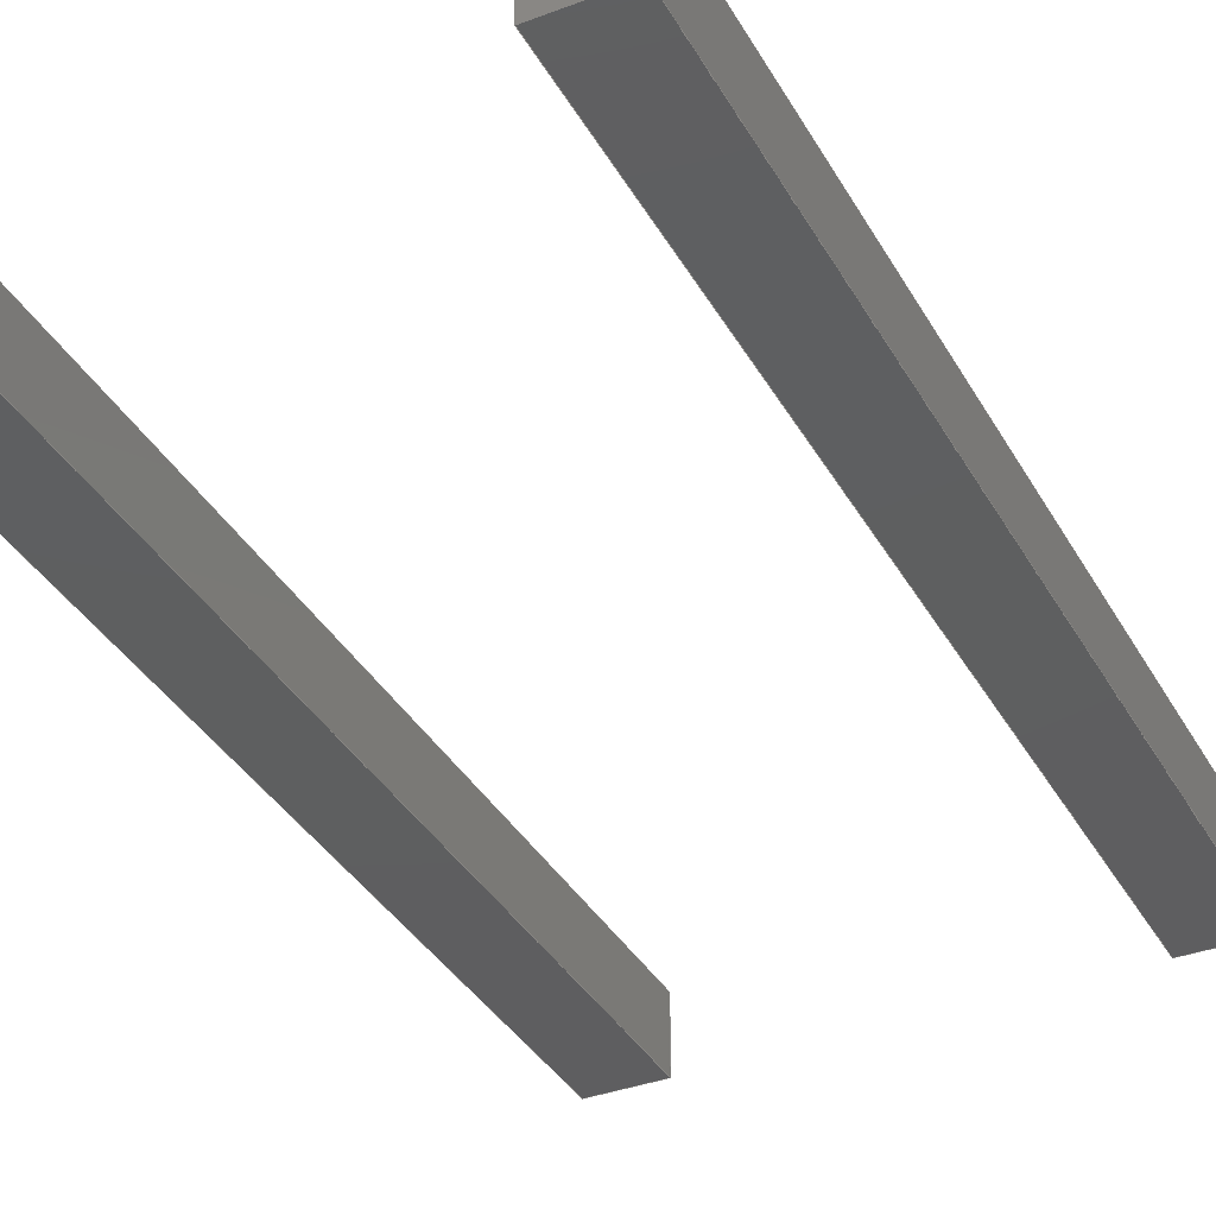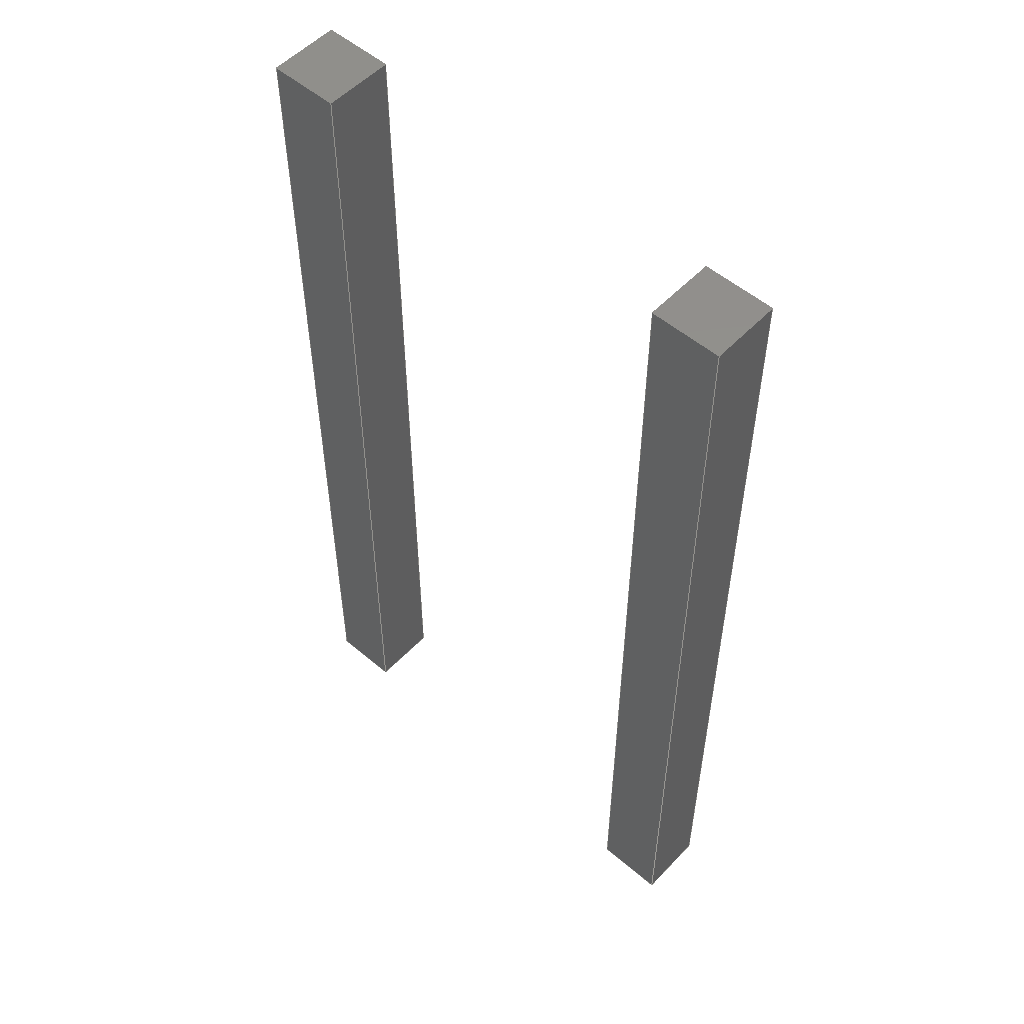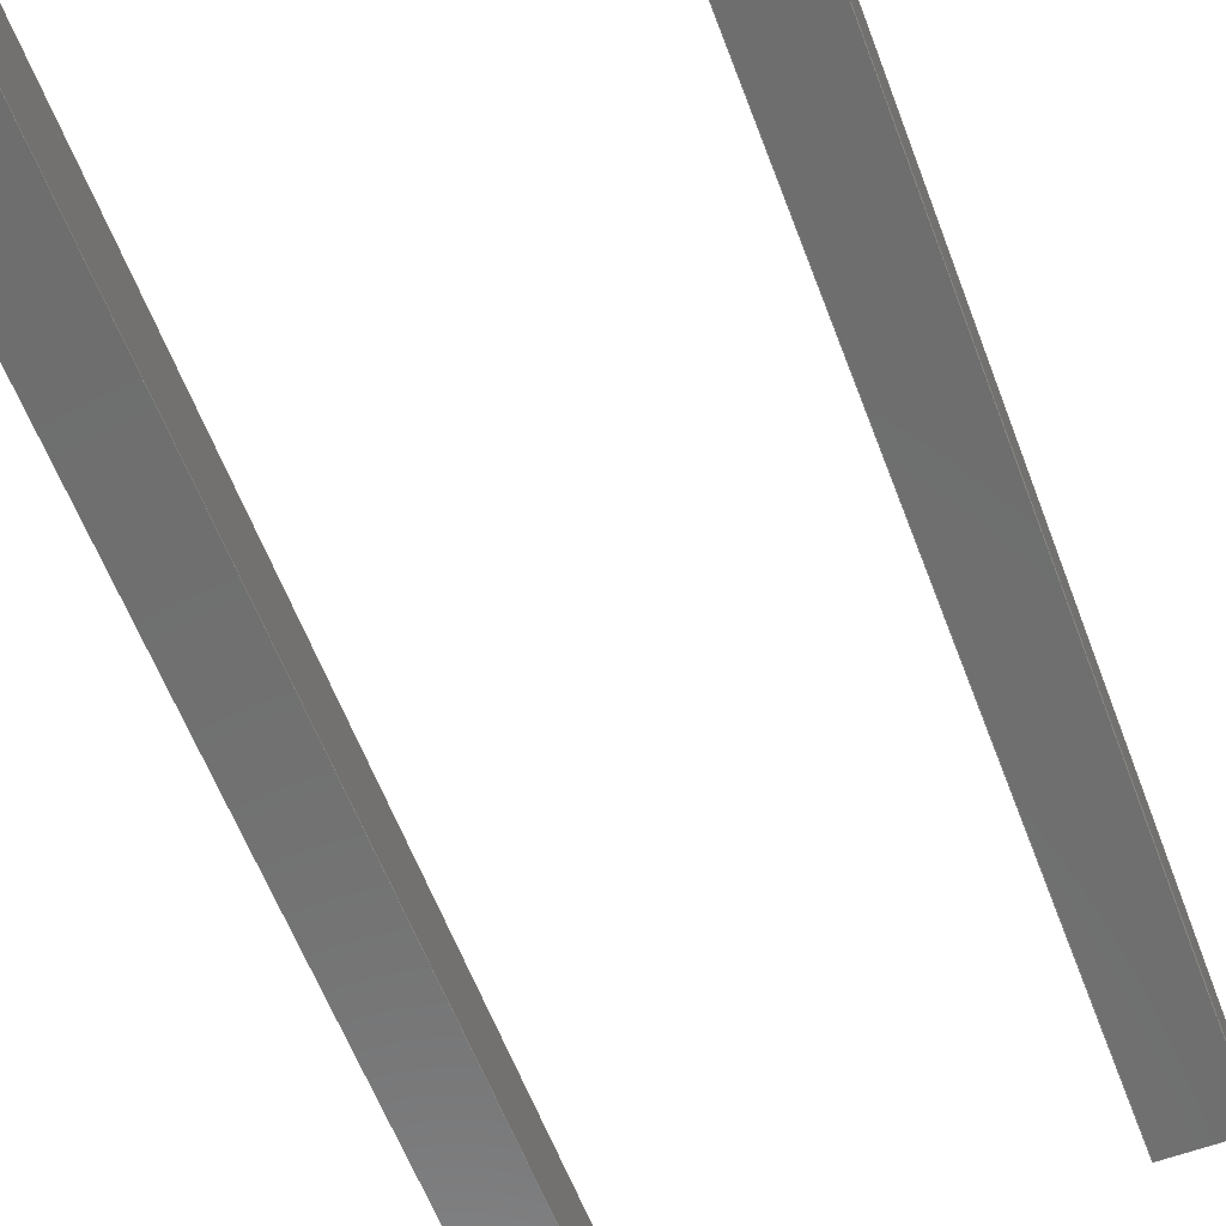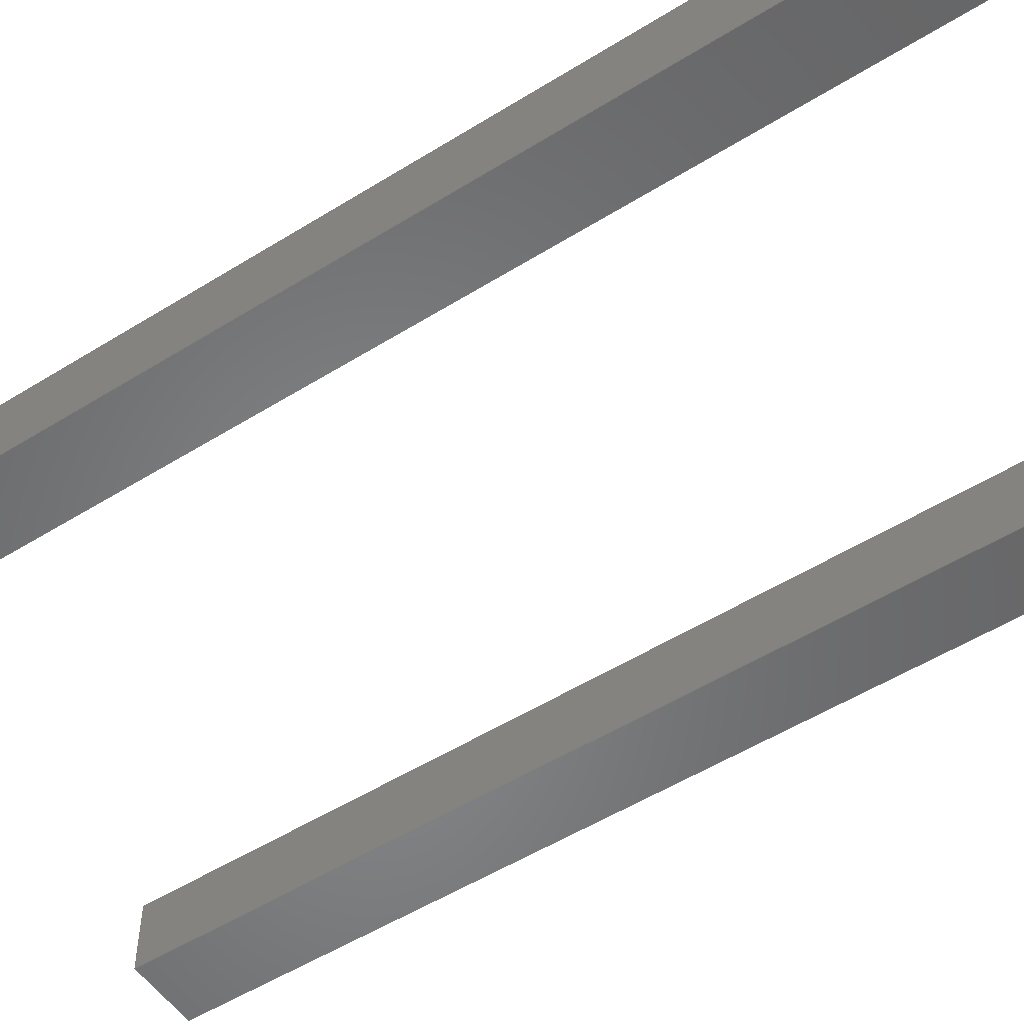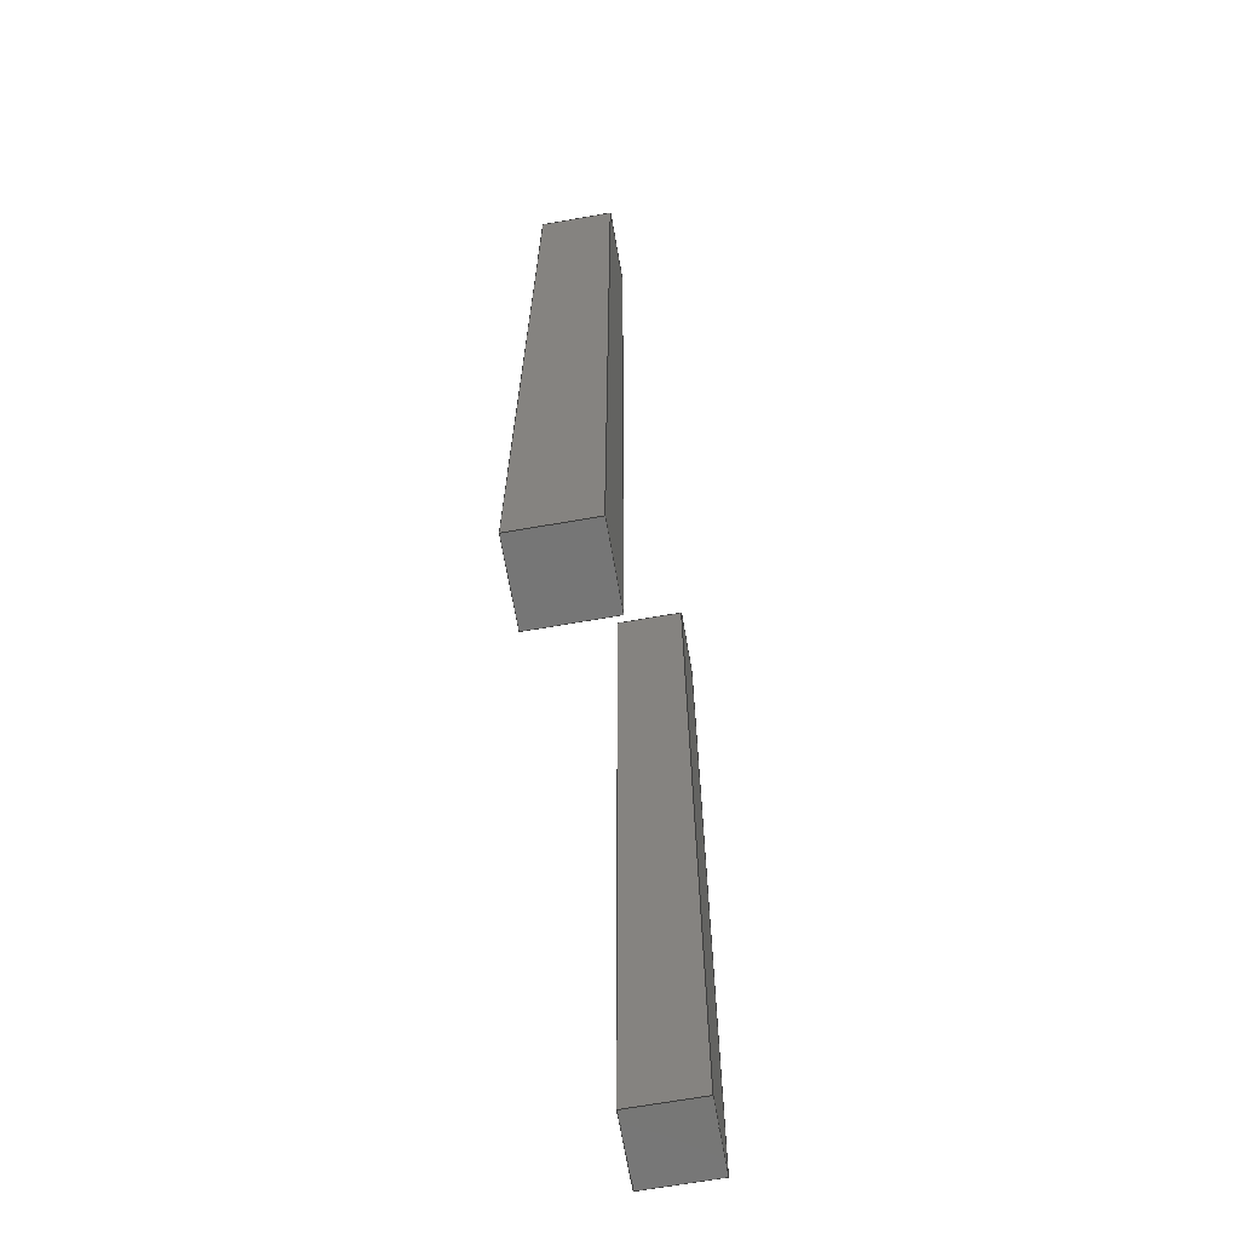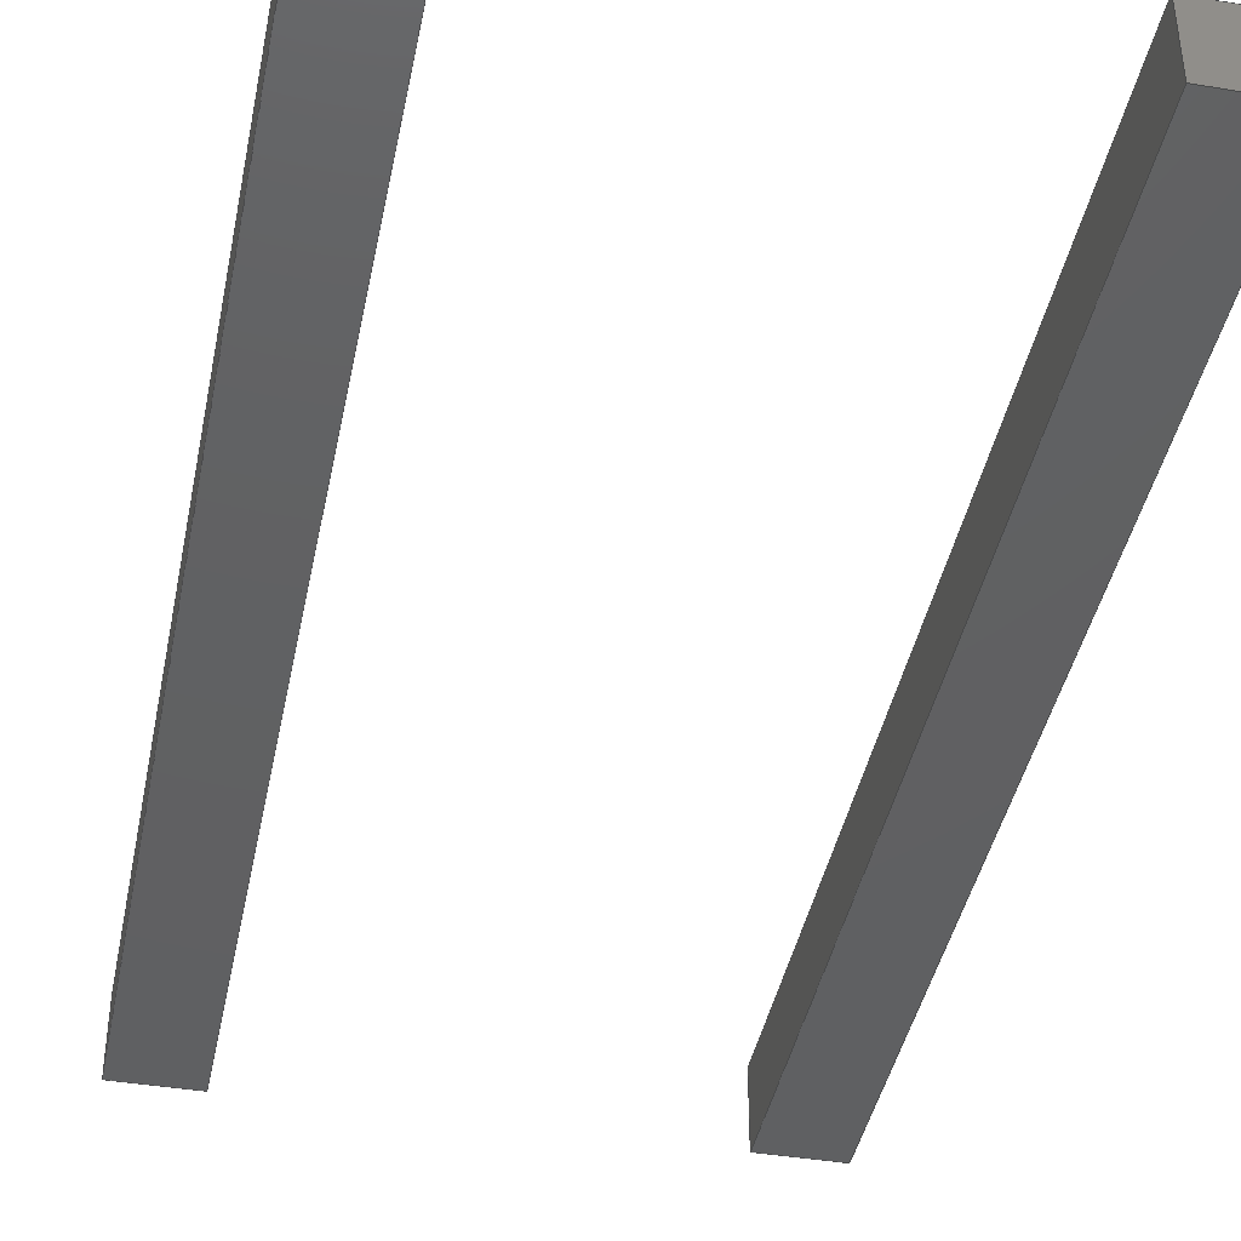
<metadata>
{"format":"step","ext":"step","renderer":"f3d","projection":"perspective","resolution":1024,"background":"white","views":[{"elev":-36.5,"azim":26.2,"up":"+Y"},{"elev":53.6,"azim":-137.8,"up":"+Z"},{"elev":-60.5,"azim":20.7,"up":"+Y"},{"elev":-53.4,"azim":-56.4,"up":"+Y"},{"elev":-68.8,"azim":99.9,"up":"+Z"},{"elev":-41.8,"azim":168.7,"up":"+Y"}]}
</metadata>
<code>
ISO-10303-21;
DATA;
#1 = APPLICATION_PROTOCOL_DEFINITION('international standard',
  'automotive_design',2000,#2);
#2 = APPLICATION_CONTEXT(
  'core data for automotive mechanical design processes');
#3 = SHAPE_DEFINITION_REPRESENTATION(#4,#10);
#4 = PRODUCT_DEFINITION_SHAPE('','',#5);
#5 = PRODUCT_DEFINITION('design','',#6,#9);
#6 = PRODUCT_DEFINITION_FORMATION('','',#7);
#7 = PRODUCT('dos_pines','dos_pines','',(#8));
#8 = PRODUCT_CONTEXT('',#2,'mechanical');
#9 = PRODUCT_DEFINITION_CONTEXT('part definition',#2,'design');
#10 = SHAPE_REPRESENTATION('',(#11,#15,#19),#23);
#11 = AXIS2_PLACEMENT_3D('',#12,#13,#14);
#12 = CARTESIAN_POINT('',(0,0,0));
#13 = DIRECTION('',(0,0,1));
#14 = DIRECTION('',(1,0,-0));
#15 = AXIS2_PLACEMENT_3D('',#16,#17,#18);
#16 = CARTESIAN_POINT('',(0,0,0));
#17 = DIRECTION('',(0,0,1));
#18 = DIRECTION('',(1,0,0));
#19 = AXIS2_PLACEMENT_3D('',#20,#21,#22);
#20 = CARTESIAN_POINT('',(2.54,0,0));
#21 = DIRECTION('',(0,0,1));
#22 = DIRECTION('',(1,0,0));
#23 = ( GEOMETRIC_REPRESENTATION_CONTEXT(3) 
GLOBAL_UNCERTAINTY_ASSIGNED_CONTEXT((#27)) GLOBAL_UNIT_ASSIGNED_CONTEXT(
(#24,#25,#26)) REPRESENTATION_CONTEXT('Context #1',
  '3D Context with UNIT and UNCERTAINTY') );
#24 = ( LENGTH_UNIT() NAMED_UNIT(*) SI_UNIT(.MILLI.,.METRE.) );
#25 = ( NAMED_UNIT(*) PLANE_ANGLE_UNIT() SI_UNIT($,.RADIAN.) );
#26 = ( NAMED_UNIT(*) SI_UNIT($,.STERADIAN.) SOLID_ANGLE_UNIT() );
#27 = UNCERTAINTY_MEASURE_WITH_UNIT(LENGTH_MEASURE(1e-07),#24,
  'distance_accuracy_value','confusion accuracy');
#28 = PRODUCT_RELATED_PRODUCT_CATEGORY('part',$,(#7));
#29 = SHAPE_DEFINITION_REPRESENTATION(#30,#36);
#30 = PRODUCT_DEFINITION_SHAPE('','',#31);
#31 = PRODUCT_DEFINITION('design','',#32,#35);
#32 = PRODUCT_DEFINITION_FORMATION('','',#33);
#33 = PRODUCT('Pin-master','Pin-master','',(#34));
#34 = PRODUCT_CONTEXT('',#2,'mechanical');
#35 = PRODUCT_DEFINITION_CONTEXT('part definition',#2,'design');
#36 = ADVANCED_BREP_SHAPE_REPRESENTATION('',(#11,#37),#187);
#37 = MANIFOLD_SOLID_BREP('',#38);
#38 = CLOSED_SHELL('',(#39,#79,#110,#141,#163,#175));
#39 = ADVANCED_FACE('',(#40),#74,.T.);
#40 = FACE_BOUND('',#41,.T.);
#41 = EDGE_LOOP('',(#42,#52,#60,#68));
#42 = ORIENTED_EDGE('',*,*,#43,.T.);
#43 = EDGE_CURVE('',#44,#46,#48,.T.);
#44 = VERTEX_POINT('',#45);
#45 = CARTESIAN_POINT('',(0.2,-0.2,0));
#46 = VERTEX_POINT('',#47);
#47 = CARTESIAN_POINT('',(0.2,-0.2,-5.5));
#48 = LINE('',#49,#50);
#49 = CARTESIAN_POINT('',(0.2,-0.2,0));
#50 = VECTOR('',#51,1);
#51 = DIRECTION('',(-0,-0,-1));
#52 = ORIENTED_EDGE('',*,*,#53,.T.);
#53 = EDGE_CURVE('',#46,#54,#56,.T.);
#54 = VERTEX_POINT('',#55);
#55 = CARTESIAN_POINT('',(0.2,0.2,-5.5));
#56 = LINE('',#57,#58);
#57 = CARTESIAN_POINT('',(0.2,-0.2,-5.5));
#58 = VECTOR('',#59,1);
#59 = DIRECTION('',(0,1,0));
#60 = ORIENTED_EDGE('',*,*,#61,.F.);
#61 = EDGE_CURVE('',#62,#54,#64,.T.);
#62 = VERTEX_POINT('',#63);
#63 = CARTESIAN_POINT('',(0.2,0.2,0));
#64 = LINE('',#65,#66);
#65 = CARTESIAN_POINT('',(0.2,0.2,0));
#66 = VECTOR('',#67,1);
#67 = DIRECTION('',(-0,-0,-1));
#68 = ORIENTED_EDGE('',*,*,#69,.F.);
#69 = EDGE_CURVE('',#44,#62,#70,.T.);
#70 = LINE('',#71,#72);
#71 = CARTESIAN_POINT('',(0.2,-0.2,0));
#72 = VECTOR('',#73,1);
#73 = DIRECTION('',(0,1,0));
#74 = PLANE('',#75);
#75 = AXIS2_PLACEMENT_3D('',#76,#77,#78);
#76 = CARTESIAN_POINT('',(0.2,-0.2,0));
#77 = DIRECTION('',(1,0,0));
#78 = DIRECTION('',(0,1,0));
#79 = ADVANCED_FACE('',(#80),#105,.T.);
#80 = FACE_BOUND('',#81,.T.);
#81 = EDGE_LOOP('',(#82,#83,#91,#99));
#82 = ORIENTED_EDGE('',*,*,#61,.T.);
#83 = ORIENTED_EDGE('',*,*,#84,.T.);
#84 = EDGE_CURVE('',#54,#85,#87,.T.);
#85 = VERTEX_POINT('',#86);
#86 = CARTESIAN_POINT('',(-0.2,0.2,-5.5));
#87 = LINE('',#88,#89);
#88 = CARTESIAN_POINT('',(0.2,0.2,-5.5));
#89 = VECTOR('',#90,1);
#90 = DIRECTION('',(-1,0,0));
#91 = ORIENTED_EDGE('',*,*,#92,.F.);
#92 = EDGE_CURVE('',#93,#85,#95,.T.);
#93 = VERTEX_POINT('',#94);
#94 = CARTESIAN_POINT('',(-0.2,0.2,0));
#95 = LINE('',#96,#97);
#96 = CARTESIAN_POINT('',(-0.2,0.2,0));
#97 = VECTOR('',#98,1);
#98 = DIRECTION('',(-0,-0,-1));
#99 = ORIENTED_EDGE('',*,*,#100,.F.);
#100 = EDGE_CURVE('',#62,#93,#101,.T.);
#101 = LINE('',#102,#103);
#102 = CARTESIAN_POINT('',(0.2,0.2,0));
#103 = VECTOR('',#104,1);
#104 = DIRECTION('',(-1,0,0));
#105 = PLANE('',#106);
#106 = AXIS2_PLACEMENT_3D('',#107,#108,#109);
#107 = CARTESIAN_POINT('',(0.2,0.2,0));
#108 = DIRECTION('',(0,1,0));
#109 = DIRECTION('',(-1,0,0));
#110 = ADVANCED_FACE('',(#111),#136,.T.);
#111 = FACE_BOUND('',#112,.T.);
#112 = EDGE_LOOP('',(#113,#114,#122,#130));
#113 = ORIENTED_EDGE('',*,*,#92,.T.);
#114 = ORIENTED_EDGE('',*,*,#115,.T.);
#115 = EDGE_CURVE('',#85,#116,#118,.T.);
#116 = VERTEX_POINT('',#117);
#117 = CARTESIAN_POINT('',(-0.2,-0.2,-5.5));
#118 = LINE('',#119,#120);
#119 = CARTESIAN_POINT('',(-0.2,0.2,-5.5));
#120 = VECTOR('',#121,1);
#121 = DIRECTION('',(0,-1,0));
#122 = ORIENTED_EDGE('',*,*,#123,.F.);
#123 = EDGE_CURVE('',#124,#116,#126,.T.);
#124 = VERTEX_POINT('',#125);
#125 = CARTESIAN_POINT('',(-0.2,-0.2,0));
#126 = LINE('',#127,#128);
#127 = CARTESIAN_POINT('',(-0.2,-0.2,0));
#128 = VECTOR('',#129,1);
#129 = DIRECTION('',(-0,-0,-1));
#130 = ORIENTED_EDGE('',*,*,#131,.F.);
#131 = EDGE_CURVE('',#93,#124,#132,.T.);
#132 = LINE('',#133,#134);
#133 = CARTESIAN_POINT('',(-0.2,0.2,0));
#134 = VECTOR('',#135,1);
#135 = DIRECTION('',(0,-1,0));
#136 = PLANE('',#137);
#137 = AXIS2_PLACEMENT_3D('',#138,#139,#140);
#138 = CARTESIAN_POINT('',(-0.2,0.2,0));
#139 = DIRECTION('',(-1,0,0));
#140 = DIRECTION('',(0,-1,0));
#141 = ADVANCED_FACE('',(#142),#158,.T.);
#142 = FACE_BOUND('',#143,.T.);
#143 = EDGE_LOOP('',(#144,#145,#151,#152));
#144 = ORIENTED_EDGE('',*,*,#123,.T.);
#145 = ORIENTED_EDGE('',*,*,#146,.T.);
#146 = EDGE_CURVE('',#116,#46,#147,.T.);
#147 = LINE('',#148,#149);
#148 = CARTESIAN_POINT('',(-0.2,-0.2,-5.5));
#149 = VECTOR('',#150,1);
#150 = DIRECTION('',(1,0,0));
#151 = ORIENTED_EDGE('',*,*,#43,.F.);
#152 = ORIENTED_EDGE('',*,*,#153,.F.);
#153 = EDGE_CURVE('',#124,#44,#154,.T.);
#154 = LINE('',#155,#156);
#155 = CARTESIAN_POINT('',(-0.2,-0.2,0));
#156 = VECTOR('',#157,1);
#157 = DIRECTION('',(1,0,0));
#158 = PLANE('',#159);
#159 = AXIS2_PLACEMENT_3D('',#160,#161,#162);
#160 = CARTESIAN_POINT('',(-0.2,-0.2,0));
#161 = DIRECTION('',(0,-1,0));
#162 = DIRECTION('',(1,0,0));
#163 = ADVANCED_FACE('',(#164),#170,.T.);
#164 = FACE_BOUND('',#165,.T.);
#165 = EDGE_LOOP('',(#166,#167,#168,#169));
#166 = ORIENTED_EDGE('',*,*,#69,.T.);
#167 = ORIENTED_EDGE('',*,*,#100,.T.);
#168 = ORIENTED_EDGE('',*,*,#131,.T.);
#169 = ORIENTED_EDGE('',*,*,#153,.T.);
#170 = PLANE('',#171);
#171 = AXIS2_PLACEMENT_3D('',#172,#173,#174);
#172 = CARTESIAN_POINT('',(0,0,0));
#173 = DIRECTION('',(0,0,1));
#174 = DIRECTION('',(1,0,0));
#175 = ADVANCED_FACE('',(#176),#182,.F.);
#176 = FACE_BOUND('',#177,.F.);
#177 = EDGE_LOOP('',(#178,#179,#180,#181));
#178 = ORIENTED_EDGE('',*,*,#53,.T.);
#179 = ORIENTED_EDGE('',*,*,#84,.T.);
#180 = ORIENTED_EDGE('',*,*,#115,.T.);
#181 = ORIENTED_EDGE('',*,*,#146,.T.);
#182 = PLANE('',#183);
#183 = AXIS2_PLACEMENT_3D('',#184,#185,#186);
#184 = CARTESIAN_POINT('',(0,0,-5.5));
#185 = DIRECTION('',(0,0,1));
#186 = DIRECTION('',(1,0,0));
#187 = ( GEOMETRIC_REPRESENTATION_CONTEXT(3) 
GLOBAL_UNCERTAINTY_ASSIGNED_CONTEXT((#191)) GLOBAL_UNIT_ASSIGNED_CONTEXT
((#188,#189,#190)) REPRESENTATION_CONTEXT('Context #1',
  '3D Context with UNIT and UNCERTAINTY') );
#188 = ( LENGTH_UNIT() NAMED_UNIT(*) SI_UNIT(.MILLI.,.METRE.) );
#189 = ( NAMED_UNIT(*) PLANE_ANGLE_UNIT() SI_UNIT($,.RADIAN.) );
#190 = ( NAMED_UNIT(*) SI_UNIT($,.STERADIAN.) SOLID_ANGLE_UNIT() );
#191 = UNCERTAINTY_MEASURE_WITH_UNIT(LENGTH_MEASURE(1e-07),#188,
  'distance_accuracy_value','confusion accuracy');
#192 = CONTEXT_DEPENDENT_SHAPE_REPRESENTATION(#193,#195);
#193 = ( REPRESENTATION_RELATIONSHIP('','',#36,#10) 
REPRESENTATION_RELATIONSHIP_WITH_TRANSFORMATION(#194) 
SHAPE_REPRESENTATION_RELATIONSHIP() );
#194 = ITEM_DEFINED_TRANSFORMATION('','',#11,#15);
#195 = PRODUCT_DEFINITION_SHAPE('Placement','Placement of an item',#196
  );
#196 = NEXT_ASSEMBLY_USAGE_OCCURRENCE('1','0','',#5,#31,$);
#197 = PRODUCT_RELATED_PRODUCT_CATEGORY('part',$,(#33));
#198 = CONTEXT_DEPENDENT_SHAPE_REPRESENTATION(#199,#201);
#199 = ( REPRESENTATION_RELATIONSHIP('','',#36,#10) 
REPRESENTATION_RELATIONSHIP_WITH_TRANSFORMATION(#200) 
SHAPE_REPRESENTATION_RELATIONSHIP() );
#200 = ITEM_DEFINED_TRANSFORMATION('','',#11,#19);
#201 = PRODUCT_DEFINITION_SHAPE('Placement','Placement of an item',#202
  );
#202 = NEXT_ASSEMBLY_USAGE_OCCURRENCE('2','1','',#5,#31,$);
#203 = MECHANICAL_DESIGN_GEOMETRIC_PRESENTATION_REPRESENTATION('',(#204)
  ,#187);
#204 = STYLED_ITEM('color',(#205),#37);
#205 = PRESENTATION_STYLE_ASSIGNMENT((#206,#212));
#206 = SURFACE_STYLE_USAGE(.BOTH.,#207);
#207 = SURFACE_SIDE_STYLE('',(#208));
#208 = SURFACE_STYLE_FILL_AREA(#209);
#209 = FILL_AREA_STYLE('',(#210));
#210 = FILL_AREA_STYLE_COLOUR('',#211);
#211 = COLOUR_RGB('',0.9063,0.9063,0.9063);
#212 = CURVE_STYLE('',#213,POSITIVE_LENGTH_MEASURE(0.1),#214);
#213 = DRAUGHTING_PRE_DEFINED_CURVE_FONT('continuous');
#214 = COLOUR_RGB('',0.3459,0.3459,0.3459);
ENDSEC;
END-ISO-10303-21;

</code>
